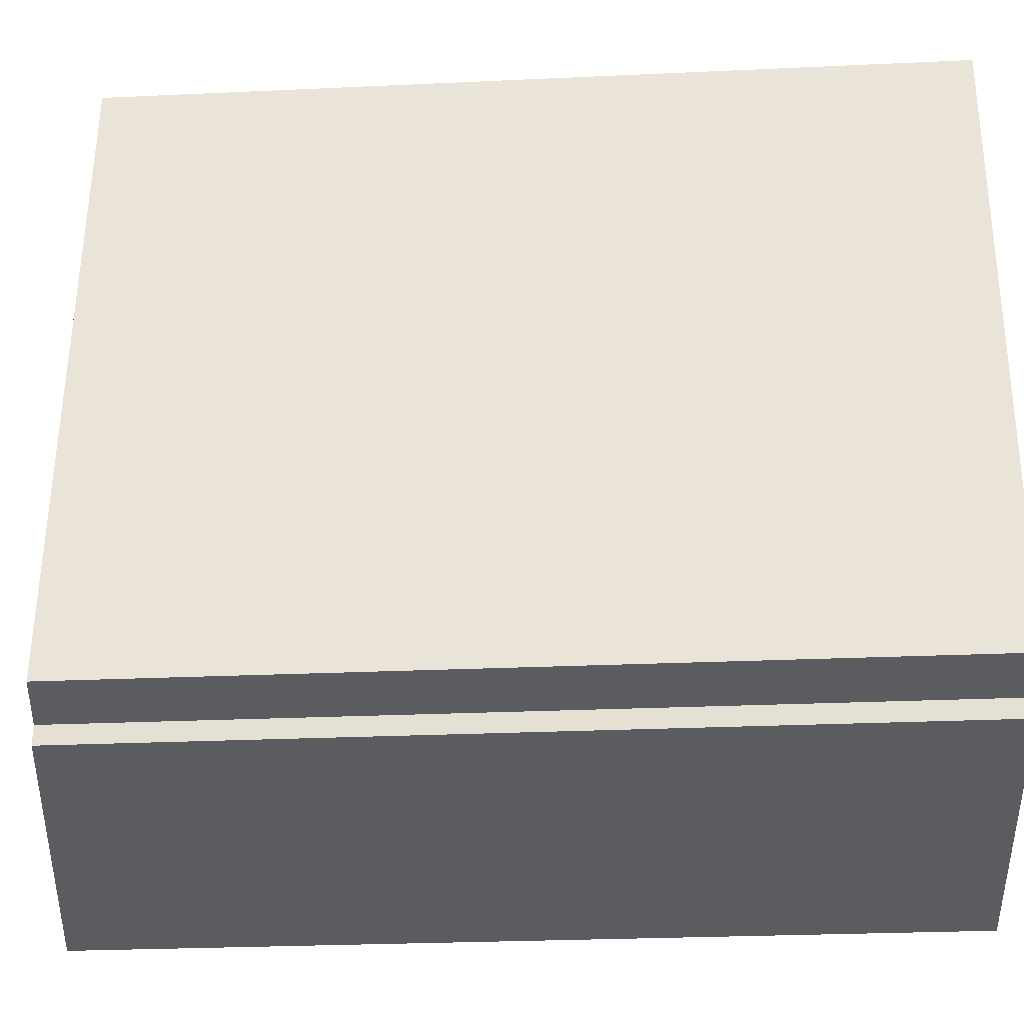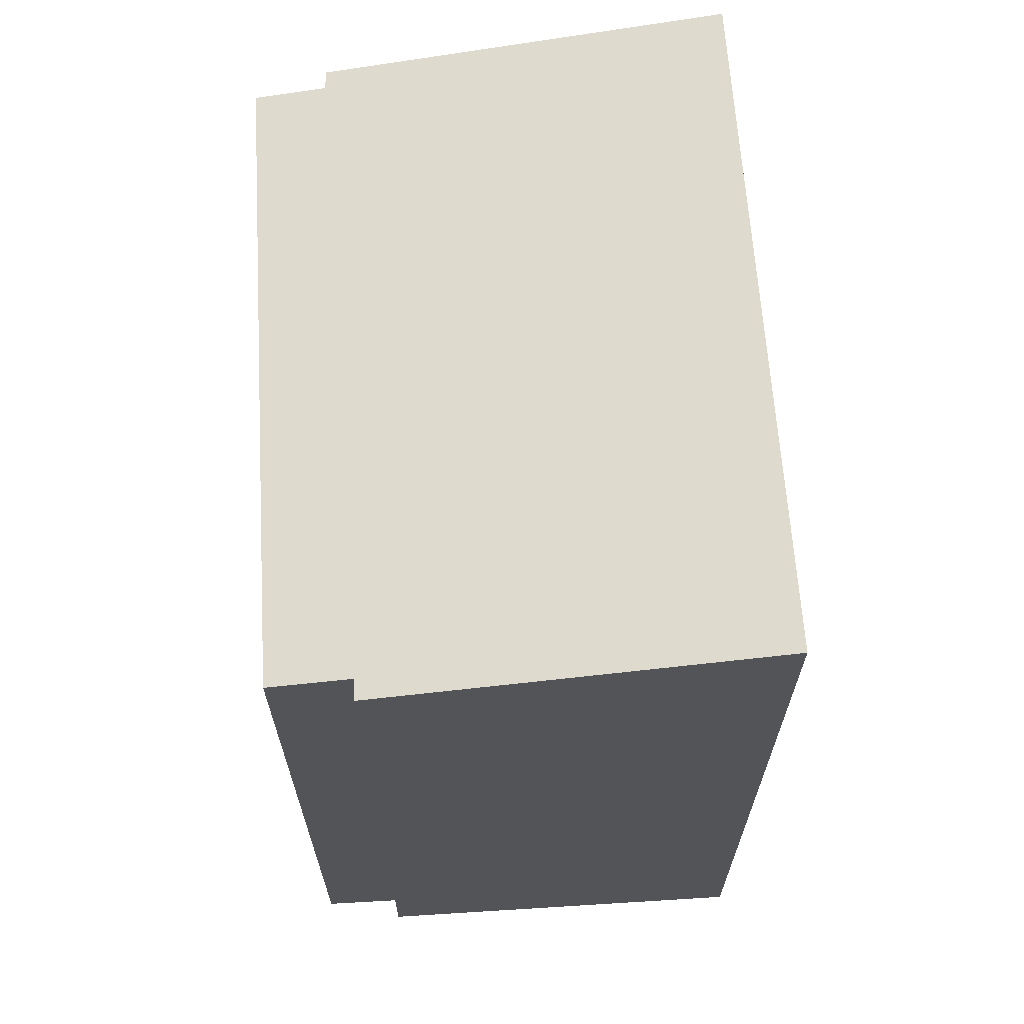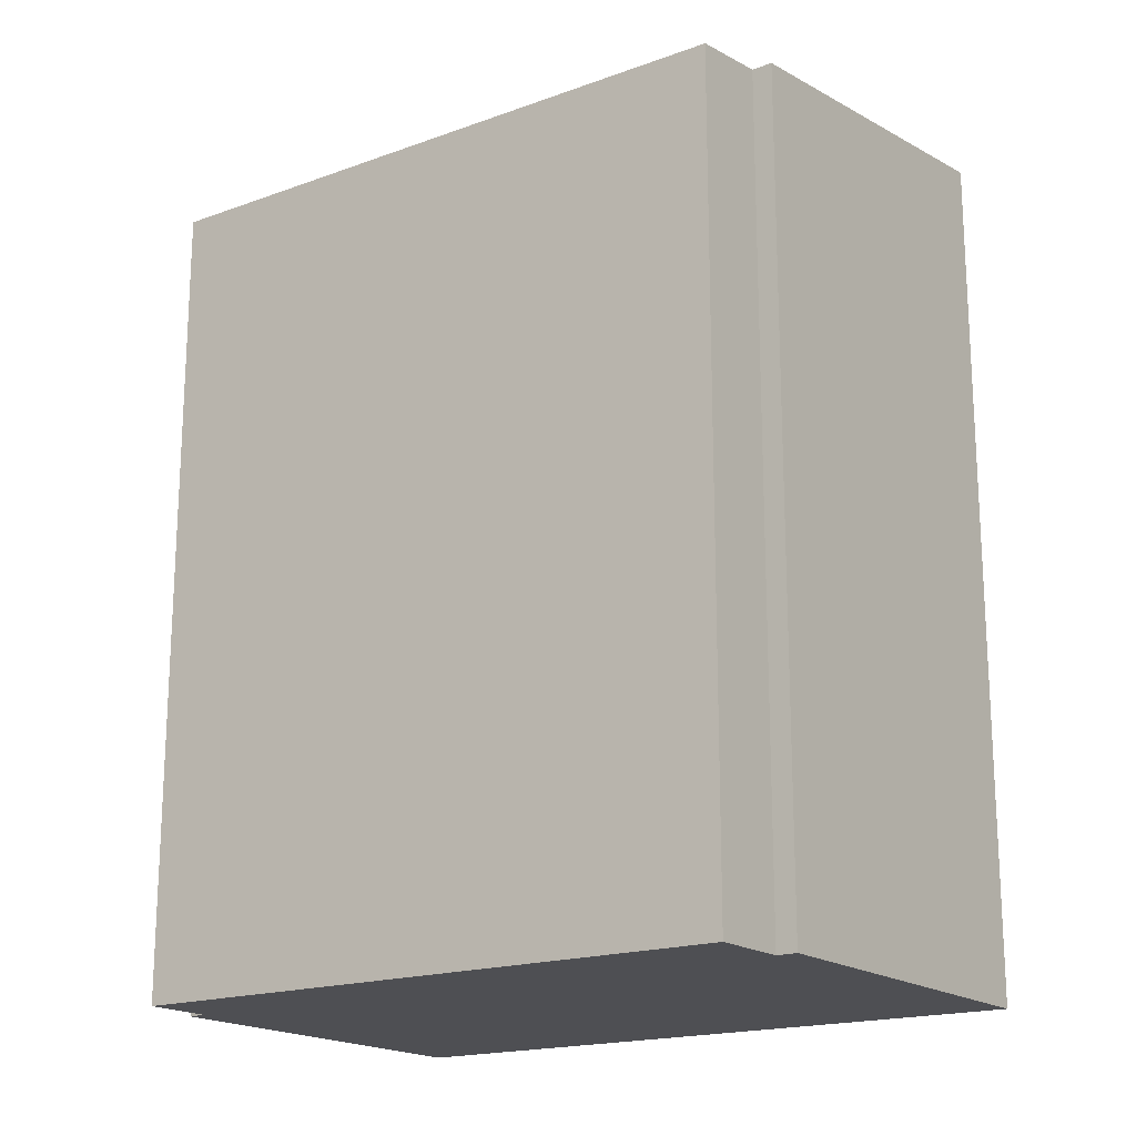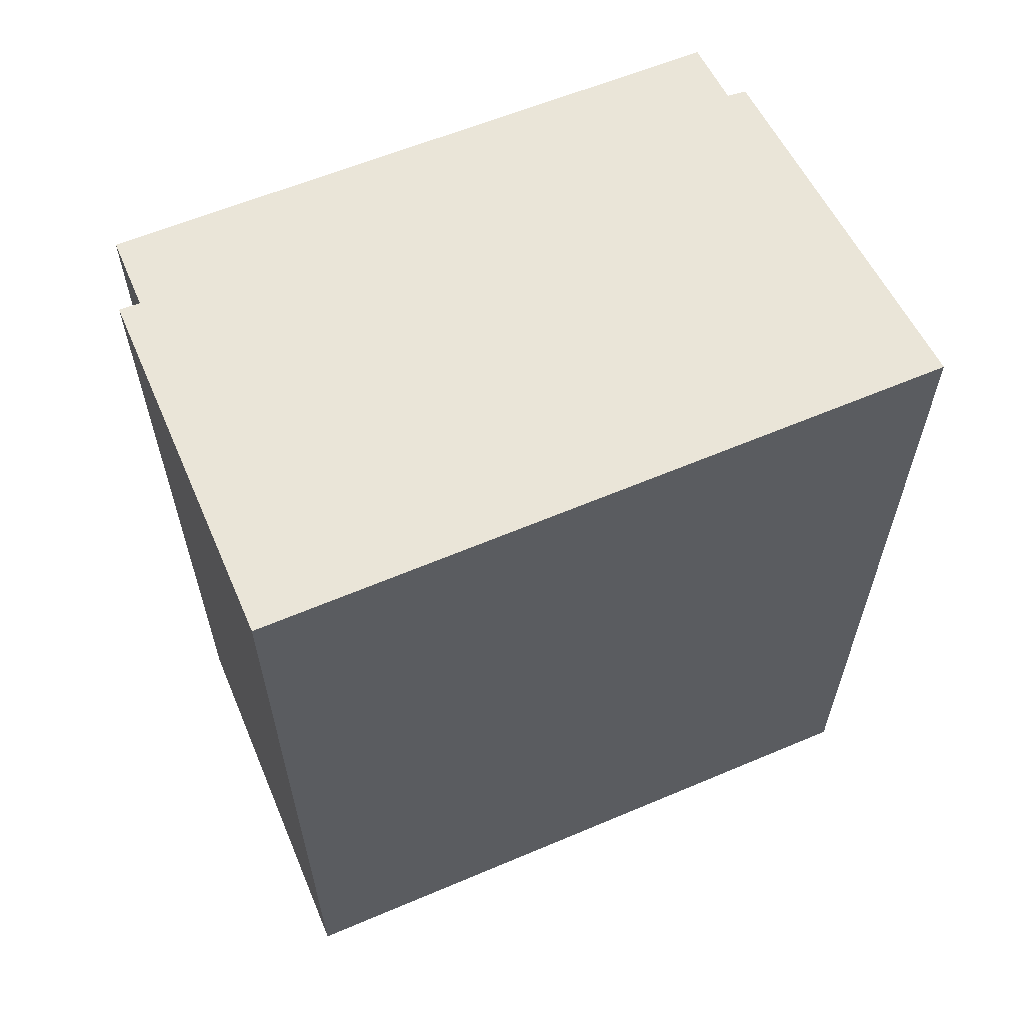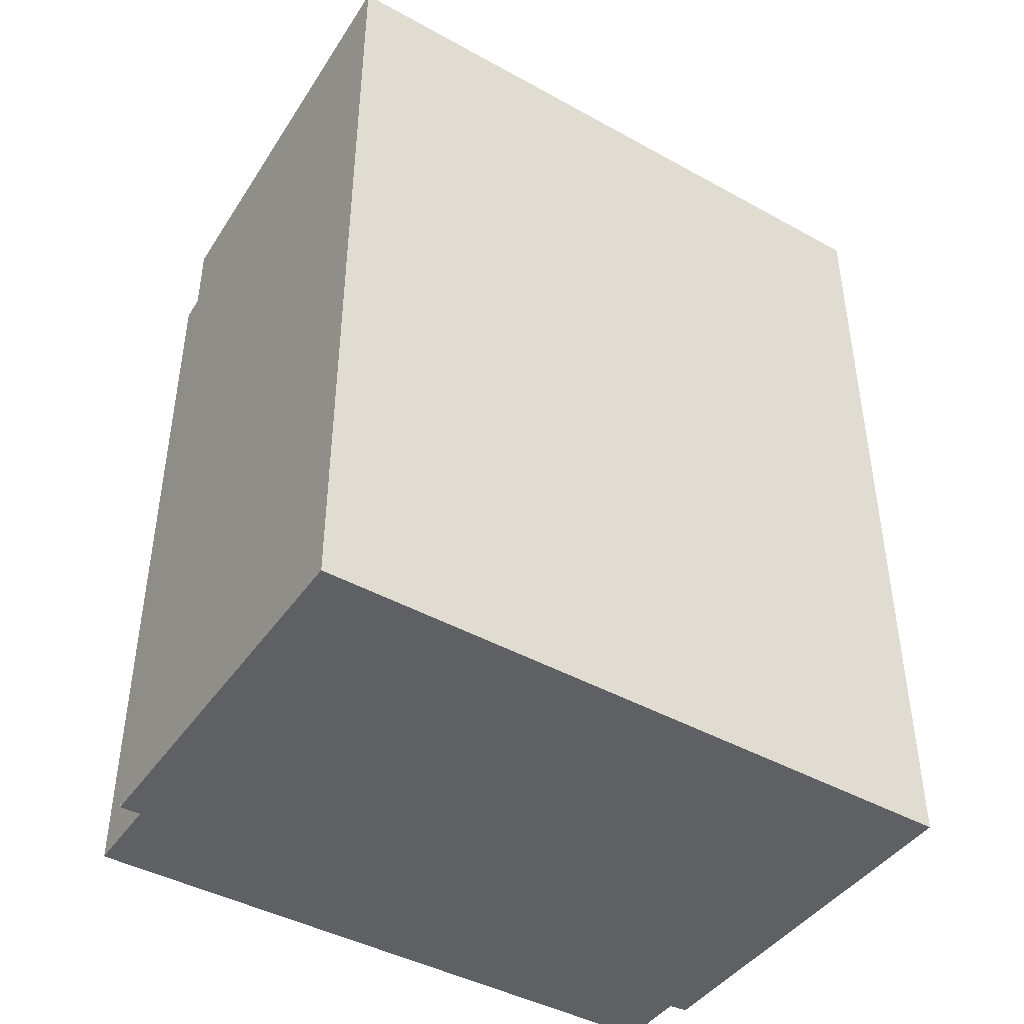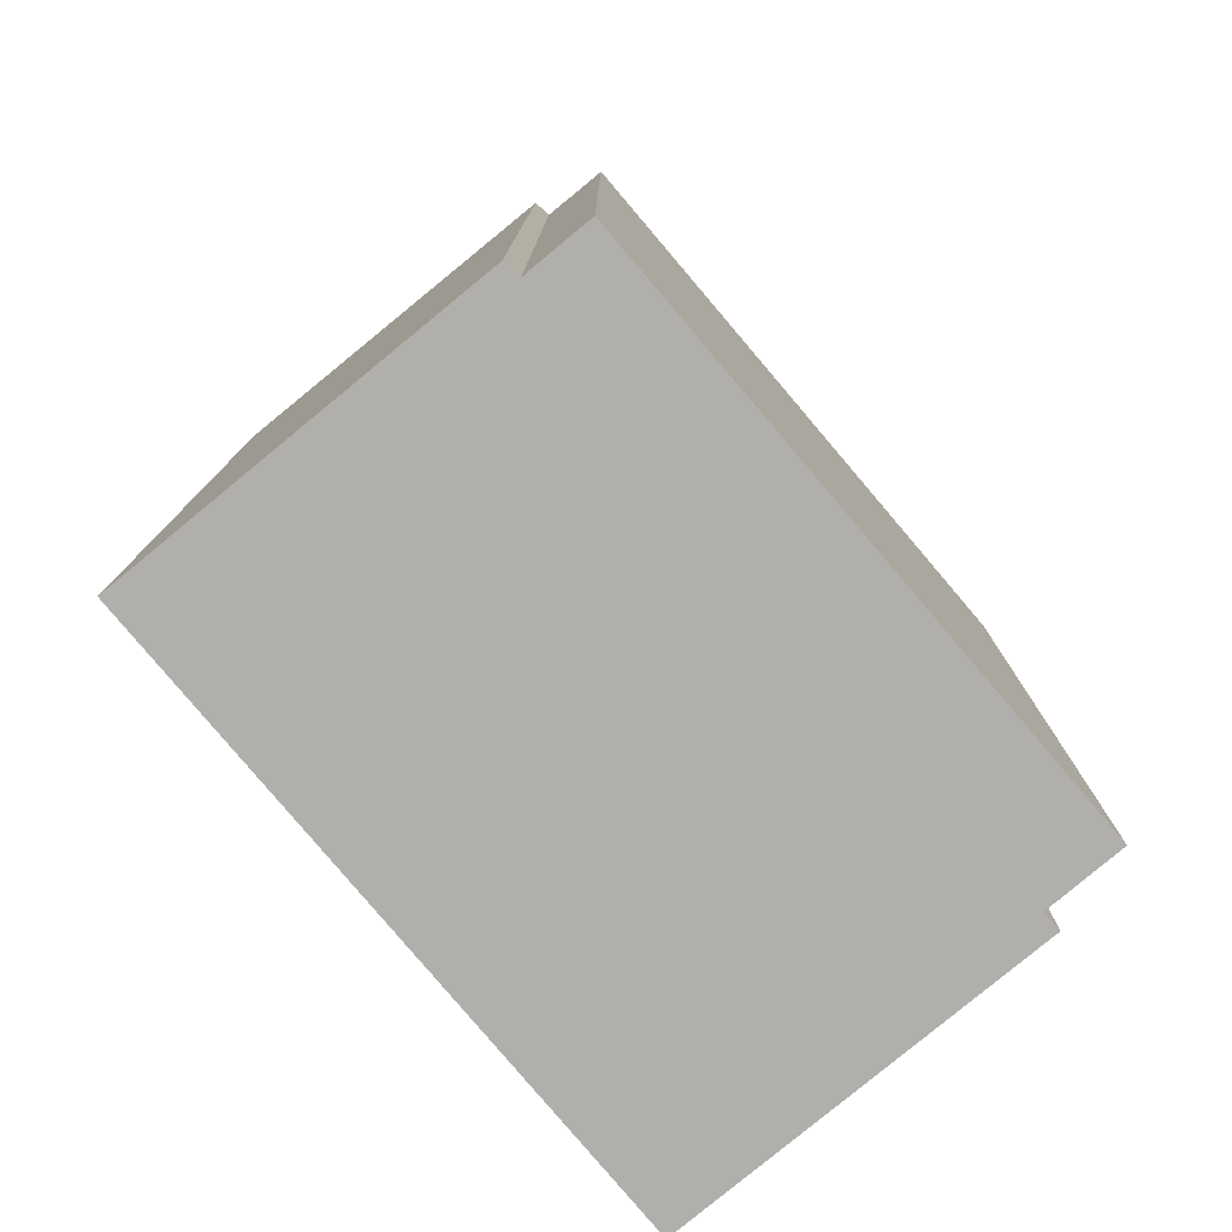
<metadata>
{"format":"obj","ext":"obj","renderer":"f3d","projection":"perspective","resolution":1024,"background":"white","views":[{"elev":-26.4,"azim":-85.8,"up":"+Z"},{"elev":66.3,"azim":3.6,"up":"+Y"},{"elev":-18.2,"azim":-47.9,"up":"+Y"},{"elev":62.0,"azim":74.4,"up":"+Y"},{"elev":-44.1,"azim":64.7,"up":"+Y"},{"elev":-78.2,"azim":-132.7,"up":"+Y"}]}
</metadata>
<code>
v  1.016 11.97 -0.407
v  8.057 12.79 8.53
v  6.741 12.79 -1.209
v  1.02 11.97 -0.138
v  0 11.82 7.239e-16
v  0.17 11.82 1.407
v  0.432 11.81 3.586
v  2.289 11.97 8.953
v  1.096 11.8 9.095
v  2.318 11.97 9.254
v  2.289 -5.482e-16 8.953
v  1.096 -5.569e-16 9.095
v  8.057 -5.223e-16 8.53
v  2.318 -5.666e-16 9.254
v  1.016 2.492e-17 -0.407
v  1.02 8.45e-18 -0.138
v  0 0 0
v  0.432 -2.196e-16 3.586
v  0.17 -8.615e-17 1.407
v  6.741 7.403e-17 -1.209
g defaultobject
f 1 2 3
f 2 1 4
f 2 4 5
f 2 5 6
f 2 6 7
f 2 7 8
f 8 7 9
f 2 8 10
f 9 11 8
f 11 9 12
f 10 13 2
f 13 10 14
f 11 10 8
f 10 11 14
f 15 4 1
f 4 15 16
f 17 6 5
f 6 17 7
f 7 17 9
f 9 17 18
f 9 18 12
f 18 17 19
f 13 3 2
f 3 13 20
f 20 1 3
f 1 20 15
f 16 5 4
f 5 16 17
f 20 16 15
f 16 20 19
f 19 20 18
f 18 20 12
f 12 20 11
f 11 20 13
f 11 13 14
f 19 17 16

</code>
